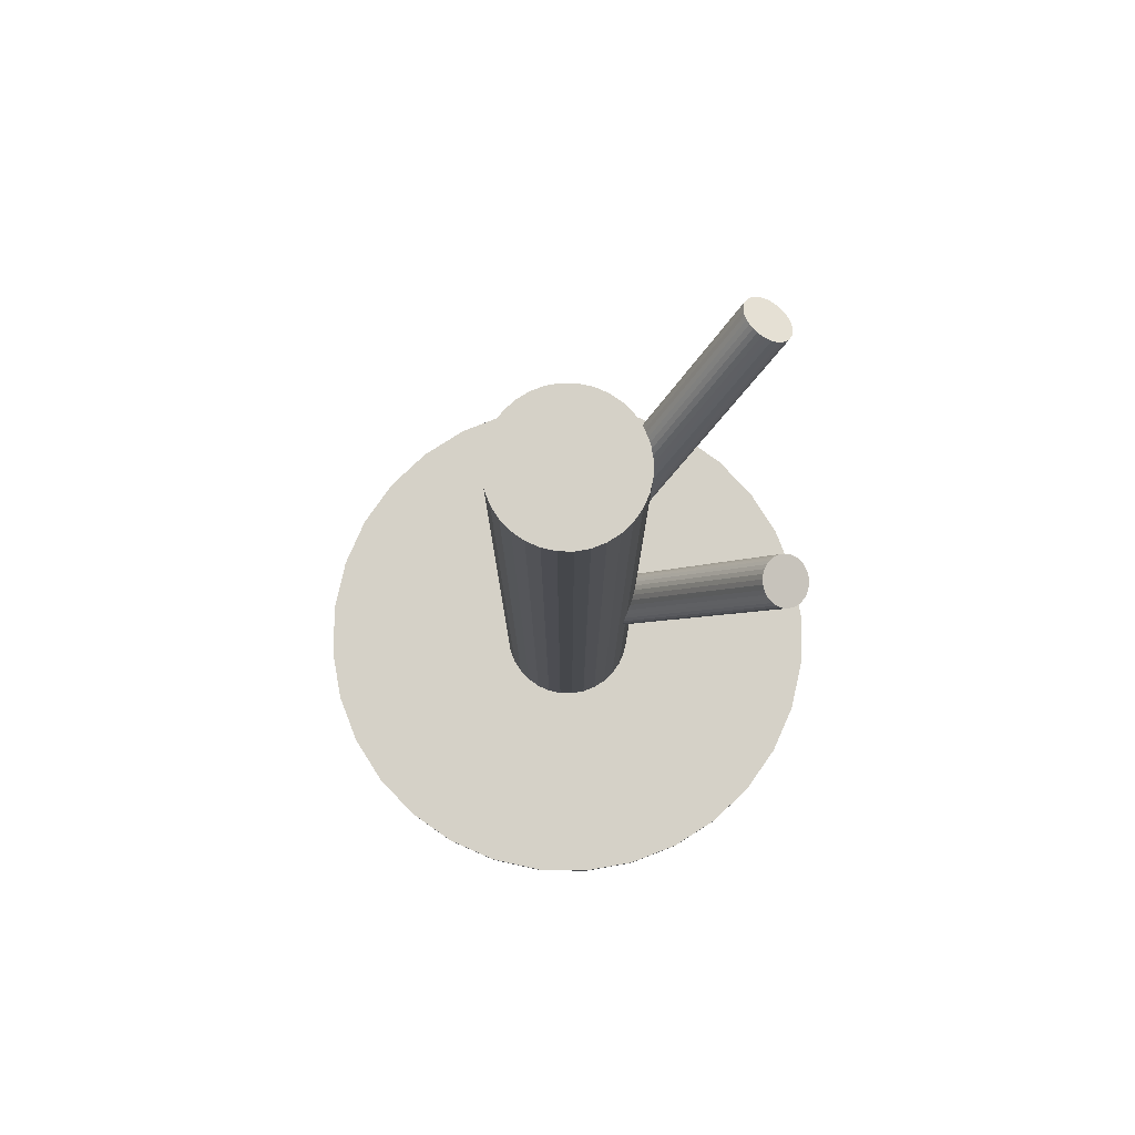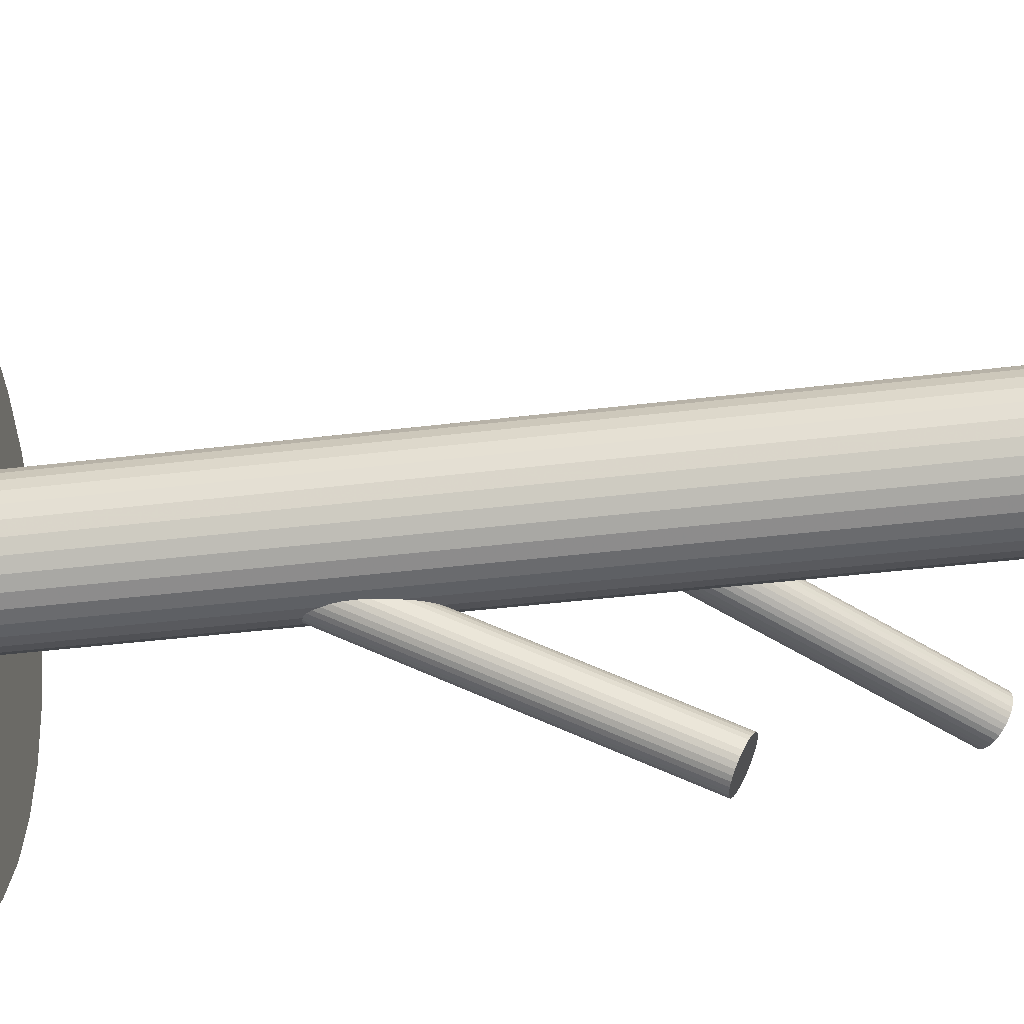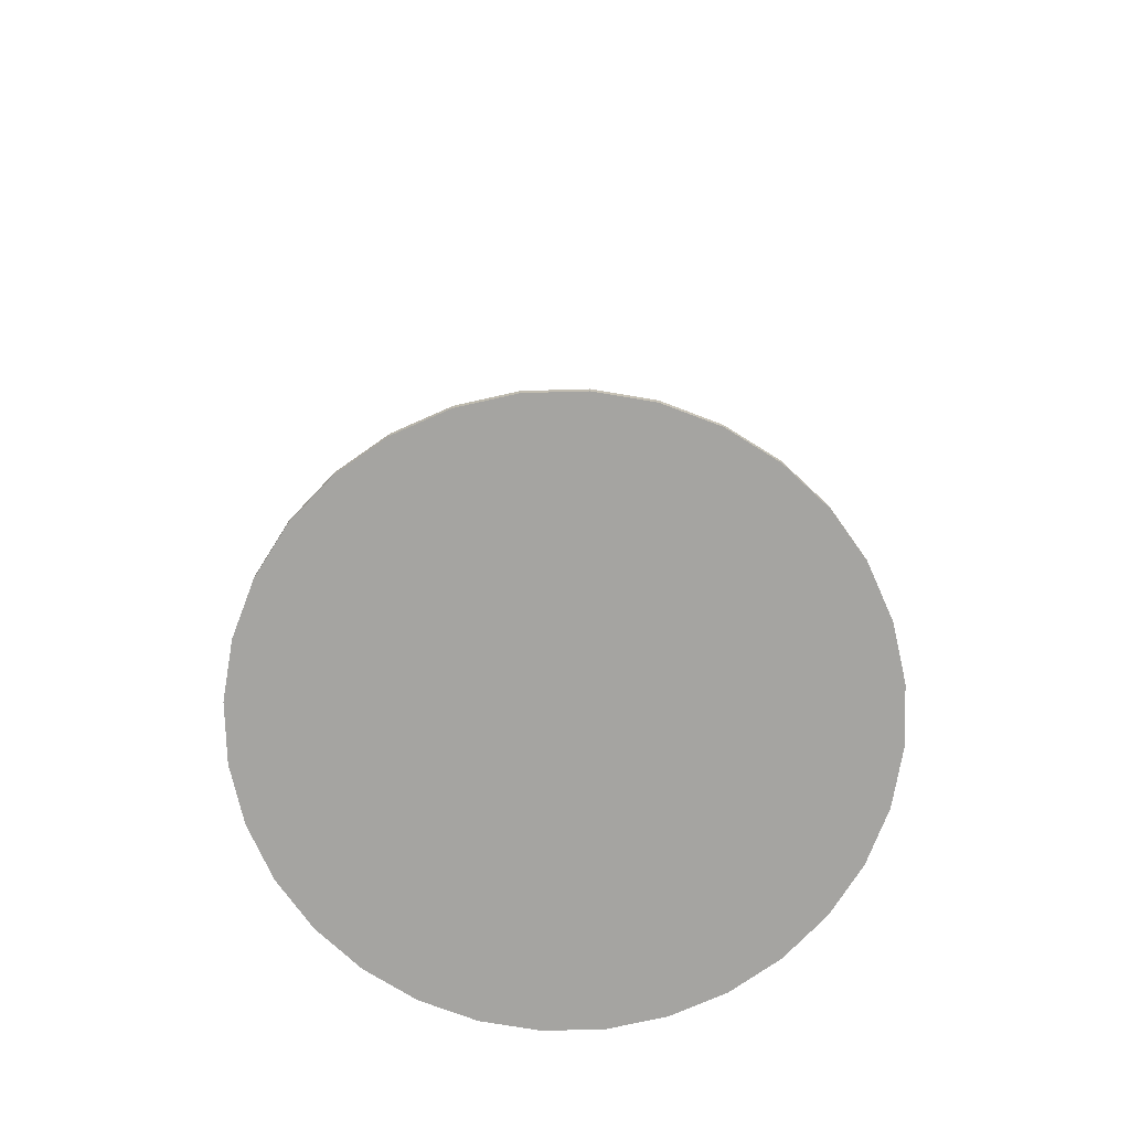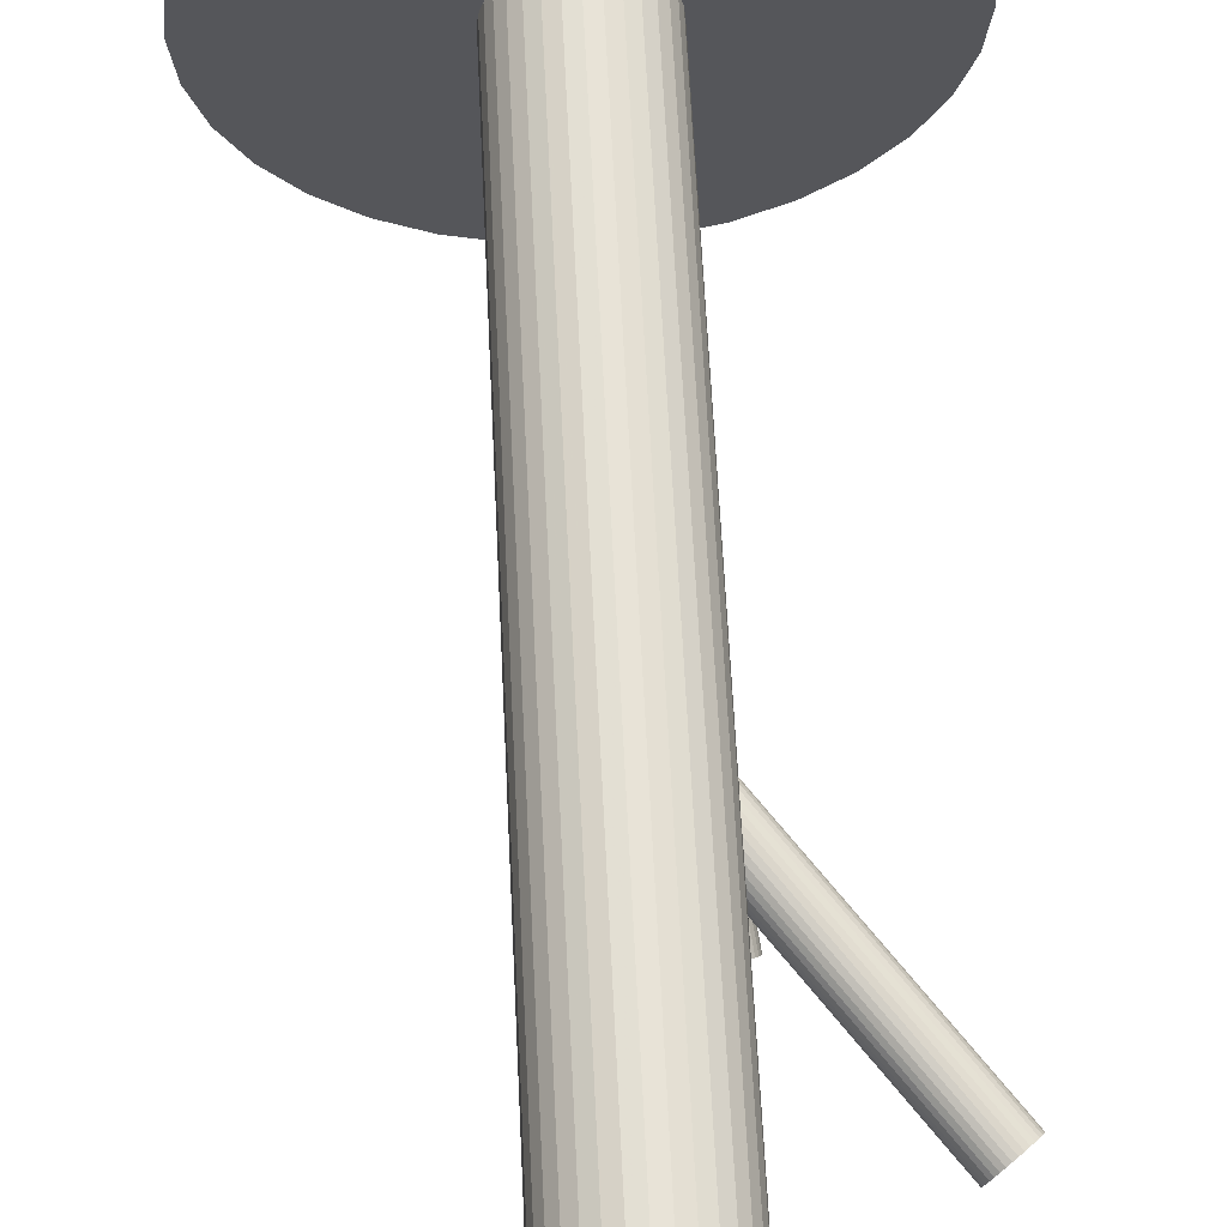
<metadata>
{"format":"obj","ext":"obj","renderer":"f3d","projection":"perspective","resolution":1024,"background":"white","views":[{"elev":79.6,"azim":-60.6,"up":"+Z"},{"elev":-37.1,"azim":-80.8,"up":"+Y"},{"elev":-73.2,"azim":-172.8,"up":"+Z"},{"elev":63.6,"azim":-2.8,"up":"+Y"}]}
</metadata>
<code>
v 0 0 -0.1454
v 0 0 0.1454
v 0 0.02257 -0.1454
v 0 0.02257 0.1454
v -0 -0.02257 -0.1454
v -0 -0.02257 0.1454
v -0.02086 -0.008639 -0.1454
v -0.02086 -0.008639 0.1454
v -0.02086 0.008639 -0.1454
v -0.02086 0.008639 0.1454
v 0.02086 -0.008639 -0.1454
v 0.02086 -0.008639 0.1454
v 0.02086 0.008639 -0.1454
v 0.02086 0.008639 0.1454
v 0.01877 0.01254 -0.1454
v 0.01877 0.01254 0.1454
v 0.01877 -0.01254 -0.1454
v 0.01877 -0.01254 0.1454
v 0.01254 0.01877 -0.1454
v 0.01254 0.01877 0.1454
v 0.01254 -0.01877 -0.1454
v 0.01254 -0.01877 0.1454
v -0.02214 0.004404 -0.1454
v -0.02214 0.004404 0.1454
v -0.02214 -0.004404 -0.1454
v -0.02214 -0.004404 0.1454
v 0.02257 0 -0.1454
v 0.02257 0 0.1454
v 0.004404 -0.02214 -0.1454
v 0.004404 -0.02214 0.1454
v 0.004404 0.02214 -0.1454
v 0.004404 0.02214 0.1454
v -0.008639 -0.02086 -0.1454
v -0.008639 -0.02086 0.1454
v -0.008639 0.02086 -0.1454
v -0.008639 0.02086 0.1454
v 0.01596 0.01596 -0.1454
v 0.01596 0.01596 0.1454
v 0.01596 -0.01596 -0.1454
v 0.01596 -0.01596 0.1454
v -0.01596 0.01596 -0.1454
v -0.01596 0.01596 0.1454
v -0.01596 -0.01596 -0.1454
v -0.01596 -0.01596 0.1454
v 0.008639 -0.02086 -0.1454
v 0.008639 -0.02086 0.1454
v 0.008639 0.02086 -0.1454
v 0.008639 0.02086 0.1454
v -0.004404 -0.02214 -0.1454
v -0.004404 -0.02214 0.1454
v -0.004404 0.02214 -0.1454
v -0.004404 0.02214 0.1454
v -0.02257 0 -0.1454
v -0.02257 0 0.1454
v 0.02214 0.004404 -0.1454
v 0.02214 0.004404 0.1454
v 0.02214 -0.004404 -0.1454
v 0.02214 -0.004404 0.1454
v -0.01254 0.01877 -0.1454
v -0.01254 0.01877 0.1454
v -0.01254 -0.01877 -0.1454
v -0.01254 -0.01877 0.1454
v -0.01877 0.01254 -0.1454
v -0.01877 0.01254 0.1454
v -0.01877 -0.01254 -0.1454
v -0.01877 -0.01254 0.1454
v 0.07161 -0.02407 0.1089
v 0 0 0.01934
v 0.07754 -0.02606 0.1037
v 0.005927 -0.001992 0.01407
v 0.06568 -0.02208 0.1142
v -0.005927 0.001992 0.02461
v 0.07396 -0.03096 0.1052
v 0.002349 -0.00689 0.01562
v 0.06558 -0.02814 0.1127
v -0.006033 -0.004073 0.02307
v 0.07301 -0.01608 0.11
v 0.001399 0.007992 0.02037
v 0.07532 -0.01685 0.1079
v 0.003711 0.007214 0.01831
v 0.07707 -0.01873 0.106
v 0.005459 0.005339 0.01641
v 0.07048 -0.01651 0.1119
v -0.001126 0.007552 0.02227
v 0.06524 -0.02672 0.1133
v -0.006375 -0.002651 0.02373
v 0.07509 -0.03003 0.1046
v 0.00348 -0.005963 0.01496
v 0.06631 -0.0206 0.1141
v -0.005304 0.003466 0.02451
v 0.07793 -0.02451 0.1038
v 0.006321 -0.0004412 0.01417
v 0.07175 -0.01614 0.111
v 0.0001389 0.007924 0.02136
v 0.07629 -0.01767 0.1069
v 0.004675 0.0064 0.01733
v 0.06901 -0.03182 0.1089
v -0.002605 -0.007752 0.01934
v 0.06713 -0.01926 0.1138
v -0.004478 0.004807 0.02421
v 0.07808 -0.02294 0.1041
v 0.006472 0.001126 0.01447
v 0.06514 -0.02519 0.1138
v -0.006472 -0.001126 0.02421
v 0.07609 -0.02887 0.1041
v 0.004478 -0.004807 0.01447
v 0.07422 -0.01631 0.1089
v 0.002605 0.007752 0.01934
v 0.06694 -0.03047 0.111
v -0.004675 -0.0064 0.02136
v 0.07147 -0.03199 0.1069
v -0.0001389 -0.007924 0.01733
v 0.06529 -0.02363 0.1141
v -0.006321 0.0004412 0.02451
v 0.07692 -0.02753 0.1038
v 0.005304 -0.003466 0.01417
v 0.06813 -0.0181 0.1133
v -0.00348 0.005963 0.02373
v 0.07799 -0.02142 0.1046
v 0.006375 0.002651 0.01496
v 0.07274 -0.03162 0.106
v 0.001126 -0.007552 0.01641
v 0.06615 -0.02941 0.1119
v -0.005459 -0.005339 0.02227
v 0.0679 -0.03128 0.11
v -0.003711 -0.007214 0.02037
v 0.07021 -0.03206 0.1079
v -0.001399 -0.007992 0.01831
v 0.07764 -0.01999 0.1052
v 0.006033 0.004073 0.01562
v 0.06926 -0.01718 0.1127
v -0.002349 0.00689 0.02307
v 0.02049 -0.06361 0.05044
v -0 0 -0.07697
v 0.02272 -0.07055 0.04661
v 0.002235 -0.006939 -0.08079
v 0.01825 -0.05667 0.05426
v -0.002235 0.006939 -0.07315
v 0.0141 -0.0686 0.04897
v -0.006384 -0.004987 -0.07843
v 0.01239 -0.06329 0.0519
v -0.008095 0.000324 -0.07551
v 0.01237 -0.06473 0.05118
v -0.008121 -0.001121 -0.07622
v 0.01324 -0.06744 0.04969
v -0.007249 -0.003829 -0.07772
v 0.01653 -0.0703 0.04773
v -0.00396 -0.006691 -0.07967
v 0.01337 -0.06049 0.05314
v -0.007121 0.003122 -0.07427
v 0.01521 -0.06957 0.04831
v -0.005274 -0.005954 -0.0791
v 0.01273 -0.06186 0.05256
v -0.007757 0.001757 -0.07485
v 0.01265 -0.06614 0.05044
v -0.007836 -0.002524 -0.07697
v 0.02421 -0.06993 0.04669
v 0.003721 -0.006313 -0.08072
v 0.01982 -0.05631 0.05419
v -0.0006632 0.007298 -0.07322
v 0.01955 -0.07099 0.0469
v -0.0009339 -0.007377 -0.0805
v 0.01542 -0.05817 0.05397
v -0.005063 0.005445 -0.07344
v 0.01799 -0.07078 0.04726
v -0.002495 -0.007172 -0.08015
v 0.01428 -0.05924 0.05362
v -0.006212 0.004368 -0.07379
v 0.0267 -0.06798 0.04726
v 0.006212 -0.004368 -0.08015
v 0.02298 -0.05644 0.05362
v 0.002495 0.007172 -0.07379
v 0.02555 -0.06906 0.0469
v 0.005063 -0.005445 -0.0805
v 0.02142 -0.05624 0.05397
v 0.0009339 0.007377 -0.07344
v 0.02115 -0.07091 0.04669
v 0.0006632 -0.007298 -0.08072
v 0.01677 -0.0573 0.05419
v -0.003721 0.006313 -0.07322
v 0.02832 -0.06109 0.05044
v 0.007836 0.002524 -0.07697
v 0.02824 -0.06537 0.04831
v 0.007757 -0.001757 -0.0791
v 0.02576 -0.05766 0.05256
v 0.005274 0.005954 -0.07485
v 0.02761 -0.06673 0.04773
v 0.007121 -0.003122 -0.07967
v 0.02445 -0.05692 0.05314
v 0.00396 0.006691 -0.07427
v 0.02774 -0.05978 0.05118
v 0.007249 0.003829 -0.07622
v 0.02861 -0.06249 0.04969
v 0.008121 0.001121 -0.07772
v 0.02858 -0.06394 0.04897
v 0.008095 -0.000324 -0.07843
v 0.02687 -0.05863 0.0519
v 0.006384 0.004987 -0.07551
v 0 0 -0.1454
v 0 0 -0.1428
v -0 -0.08988 -0.1454
v -0 -0.08988 -0.1428
v 0 0.08988 -0.1454
v 0 0.08988 -0.1428
v -0.08988 0 -0.1454
v -0.08988 0 -0.1428
v -0.04993 0.07473 -0.1454
v -0.04993 0.07473 -0.1428
v -0.04993 -0.07473 -0.1454
v -0.04993 -0.07473 -0.1428
v 0.06355 0.06355 -0.1454
v 0.06355 0.06355 -0.1428
v 0.06355 -0.06355 -0.1454
v 0.06355 -0.06355 -0.1428
v 0.07473 -0.04993 -0.1454
v 0.07473 -0.04993 -0.1428
v 0.07473 0.04993 -0.1454
v 0.07473 0.04993 -0.1428
v 0.01753 0.08815 -0.1454
v 0.01753 0.08815 -0.1428
v 0.01753 -0.08815 -0.1454
v 0.01753 -0.08815 -0.1428
v 0.03439 -0.08303 -0.1454
v 0.03439 -0.08303 -0.1428
v 0.03439 0.08303 -0.1454
v 0.03439 0.08303 -0.1428
v 0.08815 0.01753 -0.1454
v 0.08815 0.01753 -0.1428
v 0.08815 -0.01753 -0.1454
v 0.08815 -0.01753 -0.1428
v -0.08303 0.03439 -0.1454
v -0.08303 0.03439 -0.1428
v -0.08303 -0.03439 -0.1454
v -0.08303 -0.03439 -0.1428
v 0.08303 0.03439 -0.1454
v 0.08303 0.03439 -0.1428
v 0.08303 -0.03439 -0.1454
v 0.08303 -0.03439 -0.1428
v -0.08815 0.01753 -0.1454
v -0.08815 0.01753 -0.1428
v -0.08815 -0.01753 -0.1454
v -0.08815 -0.01753 -0.1428
v -0.03439 -0.08303 -0.1454
v -0.03439 -0.08303 -0.1428
v -0.03439 0.08303 -0.1454
v -0.03439 0.08303 -0.1428
v -0.01753 0.08815 -0.1454
v -0.01753 0.08815 -0.1428
v -0.01753 -0.08815 -0.1454
v -0.01753 -0.08815 -0.1428
v -0.07473 -0.04993 -0.1454
v -0.07473 -0.04993 -0.1428
v -0.07473 0.04993 -0.1454
v -0.07473 0.04993 -0.1428
v -0.06355 0.06355 -0.1454
v -0.06355 0.06355 -0.1428
v -0.06355 -0.06355 -0.1454
v -0.06355 -0.06355 -0.1428
v 0.04993 0.07473 -0.1454
v 0.04993 0.07473 -0.1428
v 0.04993 -0.07473 -0.1454
v 0.04993 -0.07473 -0.1428
v 0.08988 0 -0.1454
v 0.08988 0 -0.1428
f 27 1 55
f 27 55 28
f 28 55 56
f 28 56 2
f 55 1 13
f 55 13 56
f 56 13 14
f 56 14 2
f 13 1 15
f 13 15 14
f 14 15 16
f 14 16 2
f 15 1 37
f 15 37 16
f 16 37 38
f 16 38 2
f 37 1 19
f 37 19 38
f 38 19 20
f 38 20 2
f 19 1 47
f 19 47 20
f 20 47 48
f 20 48 2
f 47 1 31
f 47 31 48
f 48 31 32
f 48 32 2
f 31 1 3
f 31 3 32
f 32 3 4
f 32 4 2
f 3 1 51
f 3 51 4
f 4 51 52
f 4 52 2
f 51 1 35
f 51 35 52
f 52 35 36
f 52 36 2
f 35 1 59
f 35 59 36
f 36 59 60
f 36 60 2
f 59 1 41
f 59 41 60
f 60 41 42
f 60 42 2
f 41 1 63
f 41 63 42
f 42 63 64
f 42 64 2
f 63 1 9
f 63 9 64
f 64 9 10
f 64 10 2
f 9 1 23
f 9 23 10
f 10 23 24
f 10 24 2
f 23 1 53
f 23 53 24
f 24 53 54
f 24 54 2
f 53 1 25
f 53 25 54
f 54 25 26
f 54 26 2
f 25 1 7
f 25 7 26
f 26 7 8
f 26 8 2
f 7 1 65
f 7 65 8
f 8 65 66
f 8 66 2
f 65 1 43
f 65 43 66
f 66 43 44
f 66 44 2
f 43 1 61
f 43 61 44
f 44 61 62
f 44 62 2
f 61 1 33
f 61 33 62
f 62 33 34
f 62 34 2
f 33 1 49
f 33 49 34
f 34 49 50
f 34 50 2
f 49 1 5
f 49 5 50
f 50 5 6
f 50 6 2
f 5 1 29
f 5 29 6
f 6 29 30
f 6 30 2
f 29 1 45
f 29 45 30
f 30 45 46
f 30 46 2
f 45 1 21
f 45 21 46
f 46 21 22
f 46 22 2
f 21 1 39
f 21 39 22
f 22 39 40
f 22 40 2
f 39 1 17
f 39 17 40
f 40 17 18
f 40 18 2
f 17 1 11
f 17 11 18
f 18 11 12
f 18 12 2
f 11 1 57
f 11 57 12
f 12 57 58
f 12 58 2
f 57 1 27
f 57 27 58
f 58 27 28
f 58 28 2
f 108 68 78
f 108 78 107
f 107 78 77
f 107 77 67
f 78 68 94
f 78 94 77
f 77 94 93
f 77 93 67
f 94 68 84
f 94 84 93
f 93 84 83
f 93 83 67
f 84 68 132
f 84 132 83
f 83 132 131
f 83 131 67
f 132 68 118
f 132 118 131
f 131 118 117
f 131 117 67
f 118 68 100
f 118 100 117
f 117 100 99
f 117 99 67
f 100 68 90
f 100 90 99
f 99 90 89
f 99 89 67
f 90 68 72
f 90 72 89
f 89 72 71
f 89 71 67
f 72 68 114
f 72 114 71
f 71 114 113
f 71 113 67
f 114 68 104
f 114 104 113
f 113 104 103
f 113 103 67
f 104 68 86
f 104 86 103
f 103 86 85
f 103 85 67
f 86 68 76
f 86 76 85
f 85 76 75
f 85 75 67
f 76 68 124
f 76 124 75
f 75 124 123
f 75 123 67
f 124 68 110
f 124 110 123
f 123 110 109
f 123 109 67
f 110 68 126
f 110 126 109
f 109 126 125
f 109 125 67
f 126 68 98
f 126 98 125
f 125 98 97
f 125 97 67
f 98 68 128
f 98 128 97
f 97 128 127
f 97 127 67
f 128 68 112
f 128 112 127
f 127 112 111
f 127 111 67
f 112 68 122
f 112 122 111
f 111 122 121
f 111 121 67
f 122 68 74
f 122 74 121
f 121 74 73
f 121 73 67
f 74 68 88
f 74 88 73
f 73 88 87
f 73 87 67
f 88 68 106
f 88 106 87
f 87 106 105
f 87 105 67
f 106 68 116
f 106 116 105
f 105 116 115
f 105 115 67
f 116 68 70
f 116 70 115
f 115 70 69
f 115 69 67
f 70 68 92
f 70 92 69
f 69 92 91
f 69 91 67
f 92 68 102
f 92 102 91
f 91 102 101
f 91 101 67
f 102 68 120
f 102 120 101
f 101 120 119
f 101 119 67
f 120 68 130
f 120 130 119
f 119 130 129
f 119 129 67
f 130 68 82
f 130 82 129
f 129 82 81
f 129 81 67
f 82 68 96
f 82 96 81
f 81 96 95
f 81 95 67
f 96 68 80
f 96 80 95
f 95 80 79
f 95 79 67
f 80 68 108
f 80 108 79
f 79 108 107
f 79 107 67
f 182 134 192
f 182 192 181
f 181 192 191
f 181 191 133
f 192 134 198
f 192 198 191
f 191 198 197
f 191 197 133
f 198 134 186
f 198 186 197
f 197 186 185
f 197 185 133
f 186 134 190
f 186 190 185
f 185 190 189
f 185 189 133
f 190 134 172
f 190 172 189
f 189 172 171
f 189 171 133
f 172 134 176
f 172 176 171
f 171 176 175
f 171 175 133
f 176 134 160
f 176 160 175
f 175 160 159
f 175 159 133
f 160 134 138
f 160 138 159
f 159 138 137
f 159 137 133
f 138 134 180
f 138 180 137
f 137 180 179
f 137 179 133
f 180 134 164
f 180 164 179
f 179 164 163
f 179 163 133
f 164 134 168
f 164 168 163
f 163 168 167
f 163 167 133
f 168 134 150
f 168 150 167
f 167 150 149
f 167 149 133
f 150 134 154
f 150 154 149
f 149 154 153
f 149 153 133
f 154 134 142
f 154 142 153
f 153 142 141
f 153 141 133
f 142 134 144
f 142 144 141
f 141 144 143
f 141 143 133
f 144 134 156
f 144 156 143
f 143 156 155
f 143 155 133
f 156 134 146
f 156 146 155
f 155 146 145
f 155 145 133
f 146 134 140
f 146 140 145
f 145 140 139
f 145 139 133
f 140 134 152
f 140 152 139
f 139 152 151
f 139 151 133
f 152 134 148
f 152 148 151
f 151 148 147
f 151 147 133
f 148 134 166
f 148 166 147
f 147 166 165
f 147 165 133
f 166 134 162
f 166 162 165
f 165 162 161
f 165 161 133
f 162 134 178
f 162 178 161
f 161 178 177
f 161 177 133
f 178 134 136
f 178 136 177
f 177 136 135
f 177 135 133
f 136 134 158
f 136 158 135
f 135 158 157
f 135 157 133
f 158 134 174
f 158 174 157
f 157 174 173
f 157 173 133
f 174 134 170
f 174 170 173
f 173 170 169
f 173 169 133
f 170 134 188
f 170 188 169
f 169 188 187
f 169 187 133
f 188 134 184
f 188 184 187
f 187 184 183
f 187 183 133
f 184 134 196
f 184 196 183
f 183 196 195
f 183 195 133
f 196 134 194
f 196 194 195
f 195 194 193
f 195 193 133
f 194 134 182
f 194 182 193
f 193 182 181
f 193 181 133
f 263 199 227
f 263 227 264
f 264 227 228
f 264 228 200
f 227 199 235
f 227 235 228
f 228 235 236
f 228 236 200
f 235 199 217
f 235 217 236
f 236 217 218
f 236 218 200
f 217 199 211
f 217 211 218
f 218 211 212
f 218 212 200
f 211 199 259
f 211 259 212
f 212 259 260
f 212 260 200
f 259 199 225
f 259 225 260
f 260 225 226
f 260 226 200
f 225 199 219
f 225 219 226
f 226 219 220
f 226 220 200
f 219 199 203
f 219 203 220
f 220 203 204
f 220 204 200
f 203 199 247
f 203 247 204
f 204 247 248
f 204 248 200
f 247 199 245
f 247 245 248
f 248 245 246
f 248 246 200
f 245 199 207
f 245 207 246
f 246 207 208
f 246 208 200
f 207 199 255
f 207 255 208
f 208 255 256
f 208 256 200
f 255 199 253
f 255 253 256
f 256 253 254
f 256 254 200
f 253 199 231
f 253 231 254
f 254 231 232
f 254 232 200
f 231 199 239
f 231 239 232
f 232 239 240
f 232 240 200
f 239 199 205
f 239 205 240
f 240 205 206
f 240 206 200
f 205 199 241
f 205 241 206
f 206 241 242
f 206 242 200
f 241 199 233
f 241 233 242
f 242 233 234
f 242 234 200
f 233 199 251
f 233 251 234
f 234 251 252
f 234 252 200
f 251 199 257
f 251 257 252
f 252 257 258
f 252 258 200
f 257 199 209
f 257 209 258
f 258 209 210
f 258 210 200
f 209 199 243
f 209 243 210
f 210 243 244
f 210 244 200
f 243 199 249
f 243 249 244
f 244 249 250
f 244 250 200
f 249 199 201
f 249 201 250
f 250 201 202
f 250 202 200
f 201 199 221
f 201 221 202
f 202 221 222
f 202 222 200
f 221 199 223
f 221 223 222
f 222 223 224
f 222 224 200
f 223 199 261
f 223 261 224
f 224 261 262
f 224 262 200
f 261 199 213
f 261 213 262
f 262 213 214
f 262 214 200
f 213 199 215
f 213 215 214
f 214 215 216
f 214 216 200
f 215 199 237
f 215 237 216
f 216 237 238
f 216 238 200
f 237 199 229
f 237 229 238
f 238 229 230
f 238 230 200
f 229 199 263
f 229 263 230
f 230 263 264
f 230 264 200

</code>
